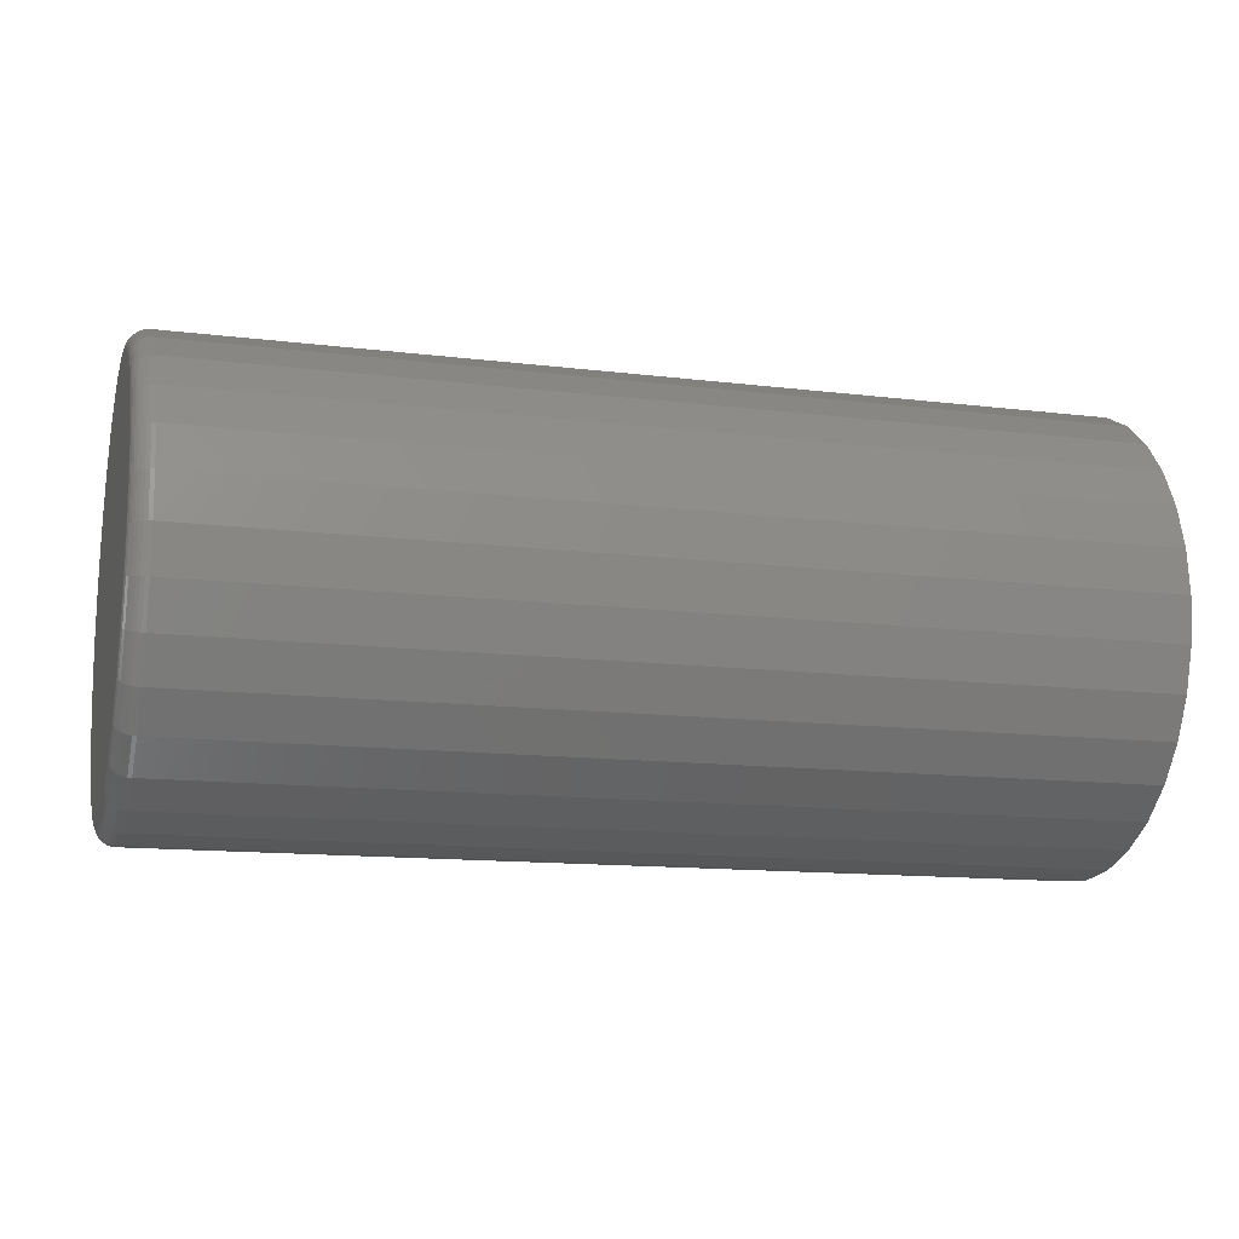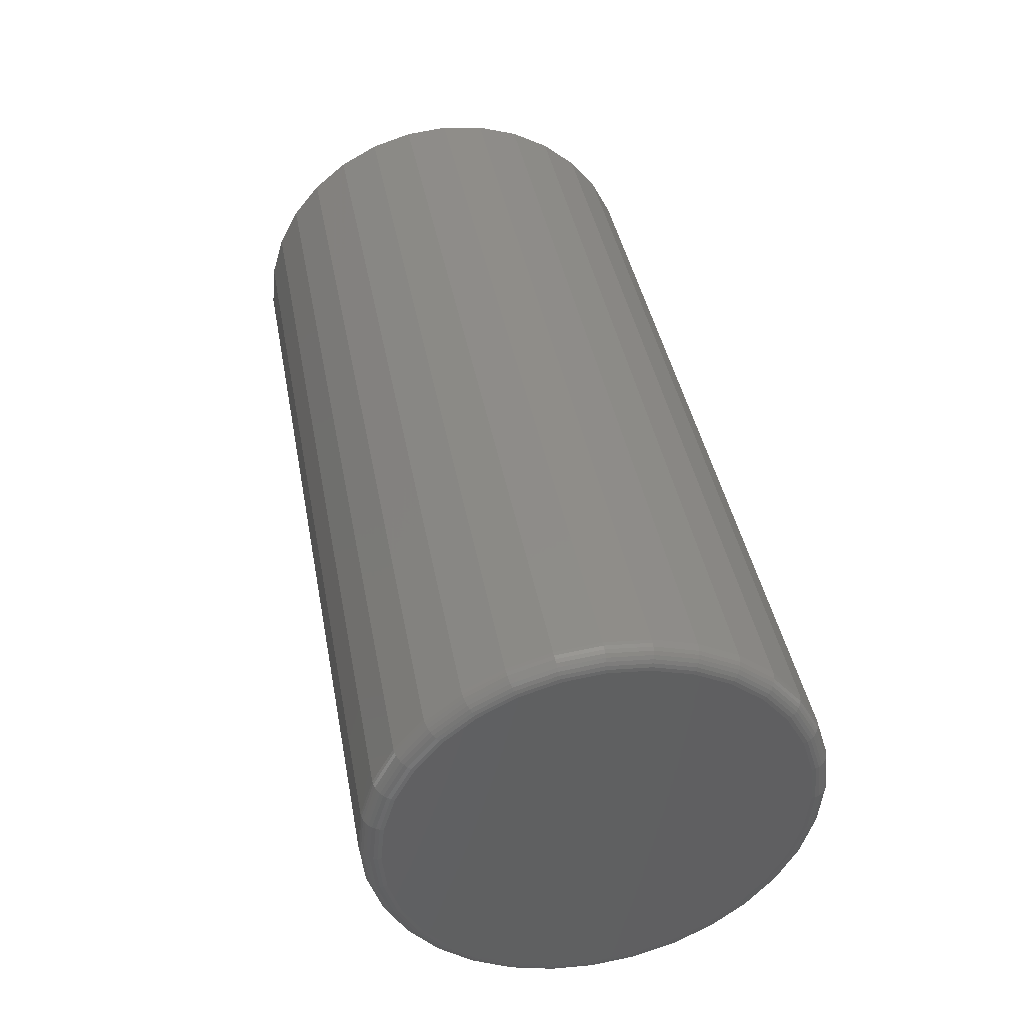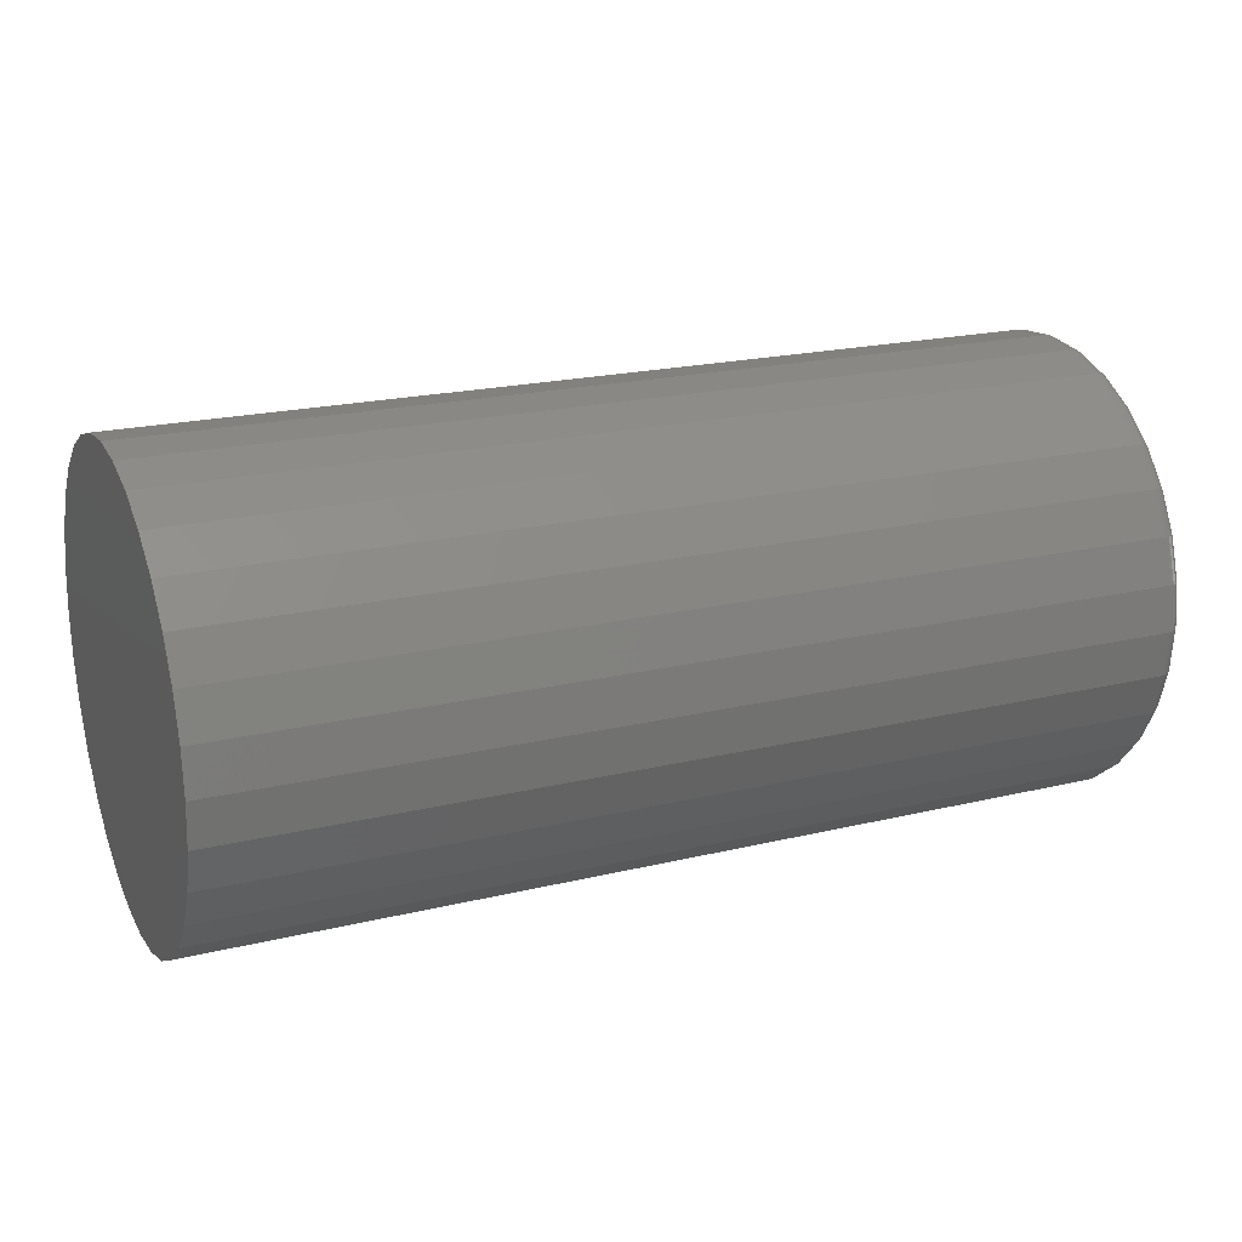
<metadata>
{"format":"stl","ext":"stl","renderer":"f3d","projection":"perspective","resolution":1024,"background":"white","views":[{"elev":-13.3,"azim":164.4,"up":"+Z"},{"elev":40.8,"azim":79.7,"up":"+Z"},{"elev":20.7,"azim":-23.5,"up":"+Z"}]}
</metadata>
<code>
# stl→obj: 320 verts, 636 faces
v 0.75 -0.03266 0.1646
v 0.75 0.03283 0.1646
v 0.75 8.224e-05 0.1678
v 0.75 -0.06415 0.1551
v 0.75 0.06431 0.1551
v 0.75 0.06431 -0.1551
v 0.75 -0.03266 -0.1646
v 0.75 0.03283 -0.1646
v 0.75 8.224e-05 -0.1678
v 0.75 0.09333 0.1396
v 0.75 -0.09317 0.1396
v 0.75 0.1188 0.1187
v 0.75 -0.1186 0.1187
v 0.75 0.1396 0.09325
v 0.75 -0.1395 0.09325
v 0.75 0.1552 0.06423
v 0.75 -0.155 0.06423
v 0.75 0.1647 0.03275
v 0.75 -0.1645 0.03275
v 0.75 0.1679 -7.55e-17
v 0.75 -0.1678 6.714e-18
v 0.75 0.1647 -0.03275
v 0.75 -0.1645 -0.03275
v 0.75 0.1552 -0.06423
v 0.75 -0.155 -0.06423
v 0.75 0.1396 -0.09325
v 0.75 -0.1395 -0.09325
v 0.75 0.1188 -0.1187
v 0.75 -0.1186 -0.1187
v 0.75 0.09333 -0.1396
v 0.75 -0.09317 -0.1396
v 0.75 -0.06415 -0.1551
v 0 0.1836 -3.468e-17
v 0.7344 0.1836 -7.962e-17
v 0 0.18 -0.03579
v 0.7344 0.18 -0.03579
v 0 0.1696 -0.07021
v 0.7344 0.1696 -0.07021
v 0 0.1526 -0.1019
v 0.7344 0.1526 -0.1019
v 0 0.1298 -0.1297
v 0.7344 0.1298 -0.1297
v 0 0.102 -0.1526
v 0.7344 0.102 -0.1526
v 0 0.07029 -0.1695
v 0.7344 0.07029 -0.1695
v 0 0.03588 -0.1799
v 0.7344 0.03588 -0.1799
v 0 8.224e-05 -0.1835
v 0.7344 8.224e-05 -0.1835
v 0 -0.03571 -0.1799
v 0.7344 -0.03571 -0.1799
v 0 -0.07013 -0.1695
v 0.7344 -0.07013 -0.1695
v 0 -0.1018 -0.1526
v 0.7344 -0.1018 -0.1526
v 0 -0.1297 -0.1297
v 0.7344 -0.1297 -0.1297
v 0 -0.1525 -0.1019
v 0.7344 -0.1525 -0.1019
v 0 -0.1694 -0.07021
v 0.7344 -0.1694 -0.07021
v 0 -0.1799 -0.03579
v 0.7344 -0.1799 -0.03579
v 0 -0.1834 1.026e-17
v 0.7344 -0.1834 1.026e-17
v 0 -0.1799 0.03579
v 0.7344 -0.1799 0.03579
v 0 -0.1694 0.07021
v 0.7344 -0.1694 0.07021
v 0 -0.1525 0.1019
v 0.7344 -0.1525 0.1019
v 0 -0.1297 0.1297
v 0.7344 -0.1297 0.1297
v 0 -0.1018 0.1526
v 0.7344 -0.1018 0.1526
v 0 -0.07013 0.1695
v 0.7344 -0.07013 0.1695
v 0 -0.03571 0.1799
v 0.7344 -0.03571 0.1799
v 0 8.224e-05 0.1835
v 0.7344 8.224e-05 0.1835
v 0 0.03588 0.1799
v 0.7344 0.03588 0.1799
v 0 0.07029 0.1695
v 0.7344 0.07029 0.1695
v 0 0.102 0.1526
v 0.7344 0.102 0.1526
v 0 0.1298 0.1297
v 0.7344 0.1298 0.1297
v 0 0.1526 0.1019
v 0.7344 0.1526 0.1019
v 0 0.1696 0.07021
v 0.7344 0.1696 0.07021
v 0 0.18 0.03579
v 0.7344 0.18 0.03579
v 0.7497 0.171 -4.163e-17
v 0.7497 0.1677 -0.03334
v 0.7488 0.1739 -4.163e-17
v 0.7488 0.1706 -0.03391
v 0.7474 0.1766 -4.163e-17
v 0.7474 0.1732 -0.03444
v 0.7454 0.179 -4.163e-17
v 0.7454 0.1755 -0.0349
v 0.7431 0.1809 -4.163e-17
v 0.7431 0.1774 -0.03528
v 0.7404 0.1824 -4.163e-17
v 0.7404 0.1789 -0.03556
v 0.7374 0.1833 -4.163e-17
v 0.7374 0.1797 -0.03573
v 0.7497 -0.1675 -0.03334
v 0.7497 -0.1708 4.163e-17
v 0.7488 -0.1704 -0.03391
v 0.7488 -0.1737 4.163e-17
v 0.7474 -0.1731 -0.03444
v 0.7474 -0.1764 5.551e-17
v 0.7454 -0.1754 -0.0349
v 0.7454 -0.1788 5.551e-17
v 0.7431 -0.1773 -0.03528
v 0.7431 -0.1808 5.551e-17
v 0.7404 -0.1787 -0.03556
v 0.7404 -0.1822 5.551e-17
v 0.7374 -0.1796 -0.03573
v 0.7374 -0.1831 5.551e-17
v 0.7497 -0.1578 -0.0654
v 0.7488 -0.1605 -0.06652
v 0.7474 -0.163 -0.06755
v 0.7454 -0.1652 -0.06846
v 0.7431 -0.167 -0.0692
v 0.7404 -0.1683 -0.06976
v 0.7374 -0.1691 -0.0701
v 0.7497 -0.142 -0.09494
v 0.7488 -0.1444 -0.09657
v 0.7474 -0.1467 -0.09807
v 0.7454 -0.1487 -0.09939
v 0.7431 -0.1503 -0.1005
v 0.7404 -0.1515 -0.1013
v 0.7374 -0.1522 -0.1018
v 0.7497 -0.1208 -0.1208
v 0.7488 -0.1228 -0.1229
v 0.7474 -0.1247 -0.1248
v 0.7454 -0.1264 -0.1265
v 0.7431 -0.1278 -0.1279
v 0.7404 -0.1288 -0.1289
v 0.7374 -0.1294 -0.1295
v 0.7497 -0.09486 -0.1421
v 0.7488 -0.09649 -0.1445
v 0.7474 -0.09799 -0.1468
v 0.7454 -0.09931 -0.1487
v 0.7431 -0.1004 -0.1504
v 0.7404 -0.1012 -0.1516
v 0.7374 -0.1017 -0.1523
v 0.7497 -0.06532 -0.1579
v 0.7488 -0.06644 -0.1606
v 0.7474 -0.06747 -0.1631
v 0.7454 -0.06838 -0.1653
v 0.7431 -0.06912 -0.1671
v 0.7404 -0.06967 -0.1684
v 0.7374 -0.07001 -0.1692
v 0.7497 -0.03326 -0.1676
v 0.7488 -0.03383 -0.1705
v 0.7474 -0.03436 -0.1731
v 0.7454 -0.03482 -0.1755
v 0.7431 -0.0352 -0.1774
v 0.7404 -0.03548 -0.1788
v 0.7374 -0.03565 -0.1797
v 0.7497 8.224e-05 -0.1709
v 0.7488 8.224e-05 -0.1738
v 0.7474 8.224e-05 -0.1765
v 0.7454 8.224e-05 -0.1789
v 0.7431 8.224e-05 -0.1808
v 0.7404 8.224e-05 -0.1823
v 0.7374 8.224e-05 -0.1832
v 0.7497 0.03342 -0.1676
v 0.7488 0.03399 -0.1705
v 0.7474 0.03452 -0.1731
v 0.7454 0.03498 -0.1755
v 0.7431 0.03536 -0.1774
v 0.7404 0.03564 -0.1788
v 0.7374 0.03582 -0.1797
v 0.7497 0.06548 -0.1579
v 0.7488 0.0666 -0.1606
v 0.7474 0.06764 -0.1631
v 0.7454 0.06854 -0.1653
v 0.7431 0.06929 -0.1671
v 0.7404 0.06984 -0.1684
v 0.7374 0.07018 -0.1692
v 0.7497 0.09503 -0.1421
v 0.7488 0.09665 -0.1445
v 0.7474 0.09815 -0.1468
v 0.7454 0.09947 -0.1487
v 0.7431 0.1006 -0.1504
v 0.7404 0.1014 -0.1516
v 0.7374 0.1018 -0.1523
v 0.7497 0.1209 -0.1208
v 0.7488 0.123 -0.1229
v 0.7474 0.1249 -0.1248
v 0.7454 0.1266 -0.1265
v 0.7431 0.128 -0.1279
v 0.7404 0.129 -0.1289
v 0.7374 0.1296 -0.1295
v 0.7497 0.1422 -0.09494
v 0.7488 0.1446 -0.09657
v 0.7474 0.1469 -0.09807
v 0.7454 0.1488 -0.09939
v 0.7431 0.1504 -0.1005
v 0.7404 0.1516 -0.1013
v 0.7374 0.1524 -0.1018
v 0.7497 0.158 -0.0654
v 0.7488 0.1607 -0.06652
v 0.7474 0.1632 -0.06755
v 0.7454 0.1654 -0.06846
v 0.7431 0.1672 -0.0692
v 0.7404 0.1685 -0.06976
v 0.7374 0.1693 -0.0701
v 0.7497 -0.1675 0.03334
v 0.7488 -0.1704 0.03391
v 0.7474 -0.1731 0.03444
v 0.7454 -0.1754 0.0349
v 0.7431 -0.1773 0.03528
v 0.7404 -0.1787 0.03556
v 0.7374 -0.1796 0.03573
v 0.7497 0.1677 0.03334
v 0.7488 0.1706 0.03391
v 0.7474 0.1732 0.03444
v 0.7454 0.1755 0.0349
v 0.7431 0.1774 0.03528
v 0.7404 0.1789 0.03556
v 0.7374 0.1797 0.03573
v 0.7497 0.158 0.0654
v 0.7488 0.1607 0.06652
v 0.7474 0.1632 0.06755
v 0.7454 0.1654 0.06846
v 0.7431 0.1672 0.0692
v 0.7404 0.1685 0.06976
v 0.7374 0.1693 0.0701
v 0.7497 0.1422 0.09494
v 0.7488 0.1446 0.09657
v 0.7474 0.1469 0.09807
v 0.7454 0.1488 0.09939
v 0.7431 0.1504 0.1005
v 0.7404 0.1516 0.1013
v 0.7374 0.1524 0.1018
v 0.7497 0.1209 0.1208
v 0.7488 0.123 0.1229
v 0.7474 0.1249 0.1248
v 0.7454 0.1266 0.1265
v 0.7431 0.128 0.1279
v 0.7404 0.129 0.1289
v 0.7374 0.1296 0.1295
v 0.7497 0.09503 0.1421
v 0.7488 0.09665 0.1445
v 0.7474 0.09815 0.1468
v 0.7454 0.09947 0.1487
v 0.7431 0.1006 0.1504
v 0.7404 0.1014 0.1516
v 0.7374 0.1018 0.1523
v 0.7497 0.06548 0.1579
v 0.7488 0.0666 0.1606
v 0.7474 0.06764 0.1631
v 0.7454 0.06854 0.1653
v 0.7431 0.06929 0.1671
v 0.7404 0.06984 0.1684
v 0.7374 0.07018 0.1692
v 0.7497 0.03342 0.1676
v 0.7488 0.03399 0.1705
v 0.7474 0.03452 0.1731
v 0.7454 0.03498 0.1755
v 0.7431 0.03536 0.1774
v 0.7404 0.03564 0.1788
v 0.7374 0.03582 0.1797
v 0.7497 8.224e-05 0.1709
v 0.7488 8.224e-05 0.1738
v 0.7474 8.224e-05 0.1765
v 0.7454 8.224e-05 0.1789
v 0.7431 8.224e-05 0.1808
v 0.7404 8.224e-05 0.1823
v 0.7374 8.224e-05 0.1832
v 0.7497 -0.03326 0.1676
v 0.7488 -0.03383 0.1705
v 0.7474 -0.03436 0.1731
v 0.7454 -0.03482 0.1755
v 0.7431 -0.0352 0.1774
v 0.7404 -0.03548 0.1788
v 0.7374 -0.03565 0.1797
v 0.7497 -0.06532 0.1579
v 0.7488 -0.06644 0.1606
v 0.7474 -0.06747 0.1631
v 0.7454 -0.06838 0.1653
v 0.7431 -0.06912 0.1671
v 0.7404 -0.06967 0.1684
v 0.7374 -0.07001 0.1692
v 0.7497 -0.09486 0.1421
v 0.7488 -0.09649 0.1445
v 0.7474 -0.09799 0.1468
v 0.7454 -0.09931 0.1487
v 0.7431 -0.1004 0.1504
v 0.7404 -0.1012 0.1516
v 0.7374 -0.1017 0.1523
v 0.7497 -0.1208 0.1208
v 0.7488 -0.1228 0.1229
v 0.7474 -0.1247 0.1248
v 0.7454 -0.1264 0.1265
v 0.7431 -0.1278 0.1279
v 0.7404 -0.1288 0.1289
v 0.7374 -0.1294 0.1295
v 0.7497 -0.142 0.09494
v 0.7488 -0.1444 0.09657
v 0.7474 -0.1467 0.09807
v 0.7454 -0.1487 0.09939
v 0.7431 -0.1503 0.1005
v 0.7404 -0.1515 0.1013
v 0.7374 -0.1522 0.1018
v 0.7497 -0.1578 0.0654
v 0.7488 -0.1605 0.06652
v 0.7474 -0.163 0.06755
v 0.7454 -0.1652 0.06846
v 0.7431 -0.167 0.0692
v 0.7404 -0.1683 0.06976
v 0.7374 -0.1691 0.0701
f 1 2 3
f 2 1 4
f 2 4 5
f 6 7 8
f 8 7 9
f 5 4 10
f 10 4 11
f 10 11 12
f 12 11 13
f 12 13 14
f 14 13 15
f 14 15 16
f 16 15 17
f 16 17 18
f 18 17 19
f 18 19 20
f 20 19 21
f 20 21 22
f 22 21 23
f 22 23 24
f 24 23 25
f 24 25 26
f 26 25 27
f 26 27 28
f 28 27 29
f 28 29 30
f 30 29 31
f 30 31 6
f 6 31 32
f 6 32 7
f 33 34 35
f 35 34 36
f 35 36 37
f 37 36 38
f 37 38 39
f 39 38 40
f 39 40 41
f 41 40 42
f 41 42 43
f 43 42 44
f 43 44 45
f 45 44 46
f 45 46 47
f 47 46 48
f 47 48 49
f 49 48 50
f 49 50 51
f 51 50 52
f 51 52 53
f 53 52 54
f 53 54 55
f 55 54 56
f 55 56 57
f 57 56 58
f 57 58 59
f 59 58 60
f 59 60 61
f 61 60 62
f 61 62 63
f 63 62 64
f 63 64 65
f 65 64 66
f 65 66 67
f 67 66 68
f 67 68 69
f 69 68 70
f 69 70 71
f 71 70 72
f 71 72 73
f 73 72 74
f 73 74 75
f 75 74 76
f 75 76 77
f 77 76 78
f 77 78 79
f 79 78 80
f 79 80 81
f 81 80 82
f 81 82 83
f 83 82 84
f 83 84 85
f 85 84 86
f 85 86 87
f 87 86 88
f 87 88 89
f 89 88 90
f 89 90 91
f 91 90 92
f 91 92 93
f 93 92 94
f 93 94 95
f 95 94 96
f 95 96 33
f 33 96 34
f 20 22 97
f 97 22 98
f 97 98 99
f 99 98 100
f 99 100 101
f 101 100 102
f 101 102 103
f 103 102 104
f 103 104 105
f 105 104 106
f 105 106 107
f 107 106 108
f 107 108 109
f 109 108 110
f 109 110 34
f 34 110 36
f 23 21 111
f 111 21 112
f 111 112 113
f 113 112 114
f 113 114 115
f 115 114 116
f 115 116 117
f 117 116 118
f 117 118 119
f 119 118 120
f 119 120 121
f 121 120 122
f 121 122 123
f 123 122 124
f 123 124 64
f 64 124 66
f 25 23 125
f 125 23 111
f 125 111 126
f 126 111 113
f 126 113 127
f 127 113 115
f 127 115 128
f 128 115 117
f 128 117 129
f 129 117 119
f 129 119 130
f 130 119 121
f 130 121 131
f 131 121 123
f 131 123 62
f 62 123 64
f 27 25 132
f 132 25 125
f 132 125 133
f 133 125 126
f 133 126 134
f 134 126 127
f 134 127 135
f 135 127 128
f 135 128 136
f 136 128 129
f 136 129 137
f 137 129 130
f 137 130 138
f 138 130 131
f 138 131 60
f 60 131 62
f 29 27 139
f 139 27 132
f 139 132 140
f 140 132 133
f 140 133 141
f 141 133 134
f 141 134 142
f 142 134 135
f 142 135 143
f 143 135 136
f 143 136 144
f 144 136 137
f 144 137 145
f 145 137 138
f 145 138 58
f 58 138 60
f 31 29 146
f 146 29 139
f 146 139 147
f 147 139 140
f 147 140 148
f 148 140 141
f 148 141 149
f 149 141 142
f 149 142 150
f 150 142 143
f 150 143 151
f 151 143 144
f 151 144 152
f 152 144 145
f 152 145 56
f 56 145 58
f 32 31 153
f 153 31 146
f 153 146 154
f 154 146 147
f 154 147 155
f 155 147 148
f 155 148 156
f 156 148 149
f 156 149 157
f 157 149 150
f 157 150 158
f 158 150 151
f 158 151 159
f 159 151 152
f 159 152 54
f 54 152 56
f 7 32 160
f 160 32 153
f 160 153 161
f 161 153 154
f 161 154 162
f 162 154 155
f 162 155 163
f 163 155 156
f 163 156 164
f 164 156 157
f 164 157 165
f 165 157 158
f 165 158 166
f 166 158 159
f 166 159 52
f 52 159 54
f 9 7 167
f 167 7 160
f 167 160 168
f 168 160 161
f 168 161 169
f 169 161 162
f 169 162 170
f 170 162 163
f 170 163 171
f 171 163 164
f 171 164 172
f 172 164 165
f 172 165 173
f 173 165 166
f 173 166 50
f 50 166 52
f 8 9 174
f 174 9 167
f 174 167 175
f 175 167 168
f 175 168 176
f 176 168 169
f 176 169 177
f 177 169 170
f 177 170 178
f 178 170 171
f 178 171 179
f 179 171 172
f 179 172 180
f 180 172 173
f 180 173 48
f 48 173 50
f 6 8 181
f 181 8 174
f 181 174 182
f 182 174 175
f 182 175 183
f 183 175 176
f 183 176 184
f 184 176 177
f 184 177 185
f 185 177 178
f 185 178 186
f 186 178 179
f 186 179 187
f 187 179 180
f 187 180 46
f 46 180 48
f 30 6 188
f 188 6 181
f 188 181 189
f 189 181 182
f 189 182 190
f 190 182 183
f 190 183 191
f 191 183 184
f 191 184 192
f 192 184 185
f 192 185 193
f 193 185 186
f 193 186 194
f 194 186 187
f 194 187 44
f 44 187 46
f 28 30 195
f 195 30 188
f 195 188 196
f 196 188 189
f 196 189 197
f 197 189 190
f 197 190 198
f 198 190 191
f 198 191 199
f 199 191 192
f 199 192 200
f 200 192 193
f 200 193 201
f 201 193 194
f 201 194 42
f 42 194 44
f 26 28 202
f 202 28 195
f 202 195 203
f 203 195 196
f 203 196 204
f 204 196 197
f 204 197 205
f 205 197 198
f 205 198 206
f 206 198 199
f 206 199 207
f 207 199 200
f 207 200 208
f 208 200 201
f 208 201 40
f 40 201 42
f 24 26 209
f 209 26 202
f 209 202 210
f 210 202 203
f 210 203 211
f 211 203 204
f 211 204 212
f 212 204 205
f 212 205 213
f 213 205 206
f 213 206 214
f 214 206 207
f 214 207 215
f 215 207 208
f 215 208 38
f 38 208 40
f 22 24 98
f 98 24 209
f 98 209 100
f 100 209 210
f 100 210 102
f 102 210 211
f 102 211 104
f 104 211 212
f 104 212 106
f 106 212 213
f 106 213 108
f 108 213 214
f 108 214 110
f 110 214 215
f 110 215 36
f 36 215 38
f 21 19 112
f 112 19 216
f 112 216 114
f 114 216 217
f 114 217 116
f 116 217 218
f 116 218 118
f 118 218 219
f 118 219 120
f 120 219 220
f 120 220 122
f 122 220 221
f 122 221 124
f 124 221 222
f 124 222 66
f 66 222 68
f 18 20 223
f 223 20 97
f 223 97 224
f 224 97 99
f 224 99 225
f 225 99 101
f 225 101 226
f 226 101 103
f 226 103 227
f 227 103 105
f 227 105 228
f 228 105 107
f 228 107 229
f 229 107 109
f 229 109 96
f 96 109 34
f 16 18 230
f 230 18 223
f 230 223 231
f 231 223 224
f 231 224 232
f 232 224 225
f 232 225 233
f 233 225 226
f 233 226 234
f 234 226 227
f 234 227 235
f 235 227 228
f 235 228 236
f 236 228 229
f 236 229 94
f 94 229 96
f 14 16 237
f 237 16 230
f 237 230 238
f 238 230 231
f 238 231 239
f 239 231 232
f 239 232 240
f 240 232 233
f 240 233 241
f 241 233 234
f 241 234 242
f 242 234 235
f 242 235 243
f 243 235 236
f 243 236 92
f 92 236 94
f 12 14 244
f 244 14 237
f 244 237 245
f 245 237 238
f 245 238 246
f 246 238 239
f 246 239 247
f 247 239 240
f 247 240 248
f 248 240 241
f 248 241 249
f 249 241 242
f 249 242 250
f 250 242 243
f 250 243 90
f 90 243 92
f 10 12 251
f 251 12 244
f 251 244 252
f 252 244 245
f 252 245 253
f 253 245 246
f 253 246 254
f 254 246 247
f 254 247 255
f 255 247 248
f 255 248 256
f 256 248 249
f 256 249 257
f 257 249 250
f 257 250 88
f 88 250 90
f 5 10 258
f 258 10 251
f 258 251 259
f 259 251 252
f 259 252 260
f 260 252 253
f 260 253 261
f 261 253 254
f 261 254 262
f 262 254 255
f 262 255 263
f 263 255 256
f 263 256 264
f 264 256 257
f 264 257 86
f 86 257 88
f 2 5 265
f 265 5 258
f 265 258 266
f 266 258 259
f 266 259 267
f 267 259 260
f 267 260 268
f 268 260 261
f 268 261 269
f 269 261 262
f 269 262 270
f 270 262 263
f 270 263 271
f 271 263 264
f 271 264 84
f 84 264 86
f 3 2 272
f 272 2 265
f 272 265 273
f 273 265 266
f 273 266 274
f 274 266 267
f 274 267 275
f 275 267 268
f 275 268 276
f 276 268 269
f 276 269 277
f 277 269 270
f 277 270 278
f 278 270 271
f 278 271 82
f 82 271 84
f 1 3 279
f 279 3 272
f 279 272 280
f 280 272 273
f 280 273 281
f 281 273 274
f 281 274 282
f 282 274 275
f 282 275 283
f 283 275 276
f 283 276 284
f 284 276 277
f 284 277 285
f 285 277 278
f 285 278 80
f 80 278 82
f 4 1 286
f 286 1 279
f 286 279 287
f 287 279 280
f 287 280 288
f 288 280 281
f 288 281 289
f 289 281 282
f 289 282 290
f 290 282 283
f 290 283 291
f 291 283 284
f 291 284 292
f 292 284 285
f 292 285 78
f 78 285 80
f 11 4 293
f 293 4 286
f 293 286 294
f 294 286 287
f 294 287 295
f 295 287 288
f 295 288 296
f 296 288 289
f 296 289 297
f 297 289 290
f 297 290 298
f 298 290 291
f 298 291 299
f 299 291 292
f 299 292 76
f 76 292 78
f 13 11 300
f 300 11 293
f 300 293 301
f 301 293 294
f 301 294 302
f 302 294 295
f 302 295 303
f 303 295 296
f 303 296 304
f 304 296 297
f 304 297 305
f 305 297 298
f 305 298 306
f 306 298 299
f 306 299 74
f 74 299 76
f 15 13 307
f 307 13 300
f 307 300 308
f 308 300 301
f 308 301 309
f 309 301 302
f 309 302 310
f 310 302 303
f 310 303 311
f 311 303 304
f 311 304 312
f 312 304 305
f 312 305 313
f 313 305 306
f 313 306 72
f 72 306 74
f 17 15 314
f 314 15 307
f 314 307 315
f 315 307 308
f 315 308 316
f 316 308 309
f 316 309 317
f 317 309 310
f 317 310 318
f 318 310 311
f 318 311 319
f 319 311 312
f 319 312 320
f 320 312 313
f 320 313 70
f 70 313 72
f 19 17 216
f 216 17 314
f 216 314 217
f 217 314 315
f 217 315 218
f 218 315 316
f 218 316 219
f 219 316 317
f 219 317 220
f 220 317 318
f 220 318 221
f 221 318 319
f 221 319 222
f 222 319 320
f 222 320 68
f 68 320 70
f 81 83 79
f 77 79 83
f 85 77 83
f 47 51 45
f 49 51 47
f 51 53 45
f 45 53 55
f 45 55 43
f 43 55 57
f 43 57 41
f 41 57 59
f 41 59 39
f 39 59 61
f 39 61 37
f 37 61 63
f 37 63 35
f 35 63 65
f 35 65 33
f 33 65 67
f 33 67 95
f 95 67 69
f 95 69 93
f 93 69 71
f 93 71 91
f 91 71 73
f 91 73 89
f 89 73 75
f 89 75 87
f 87 75 77
f 87 77 85

</code>
